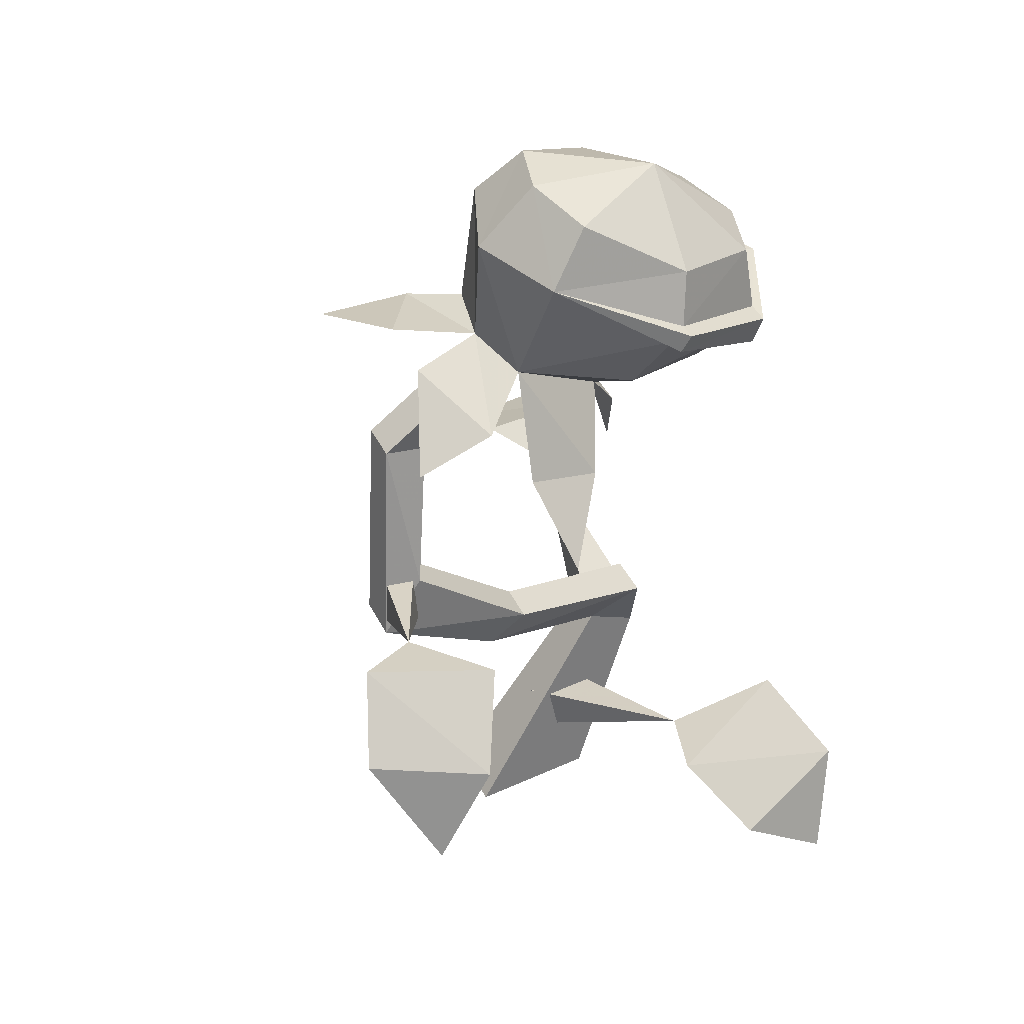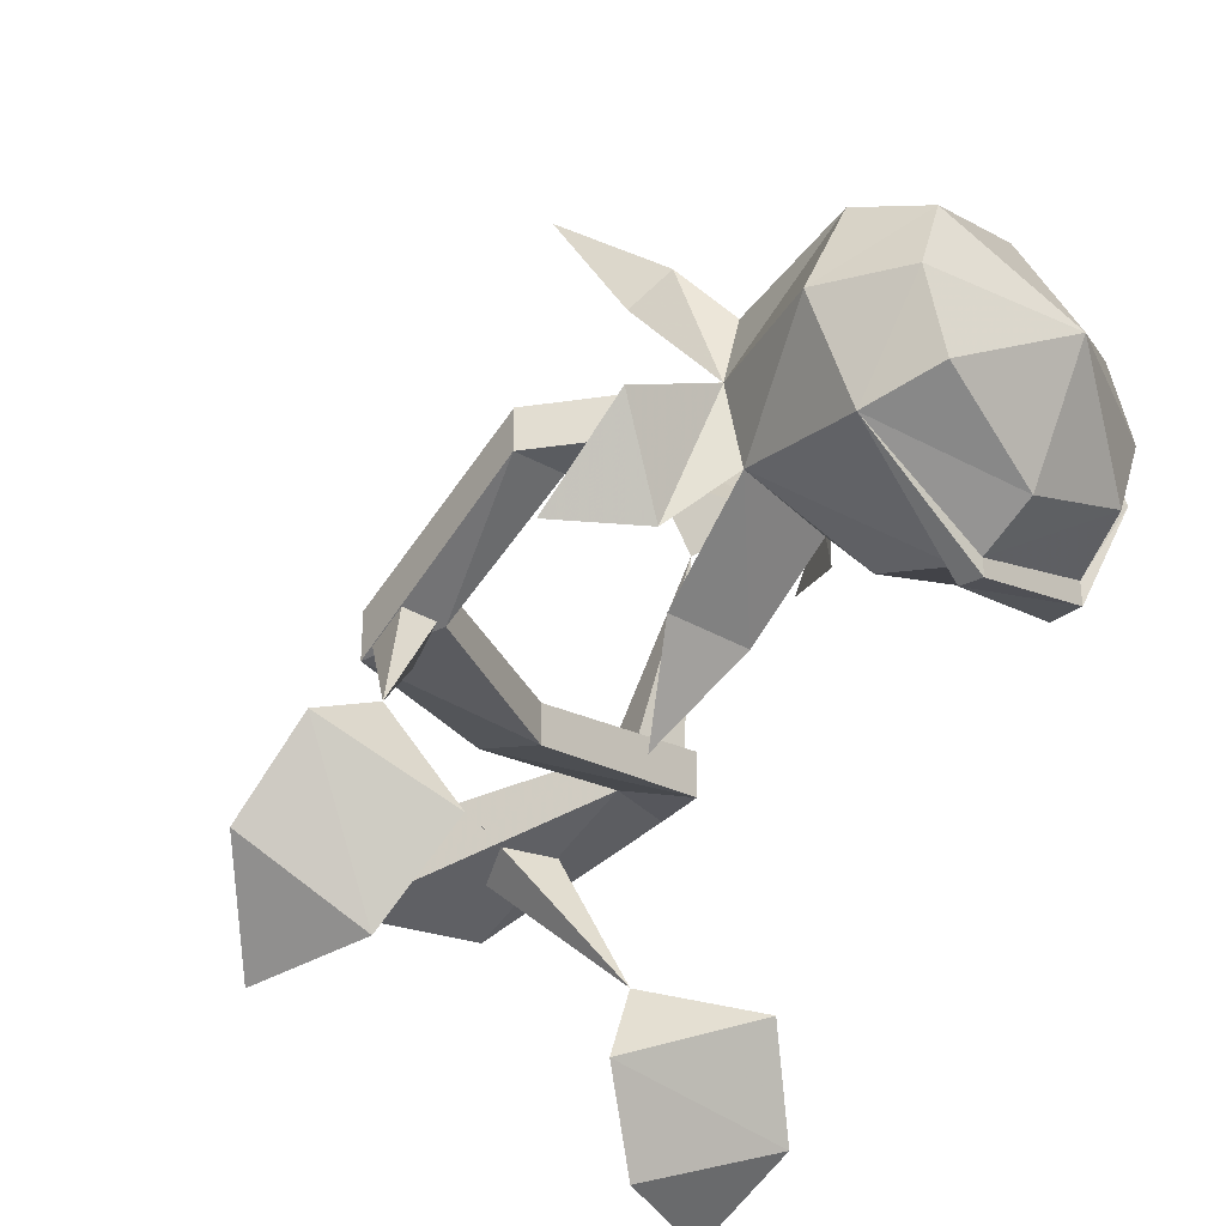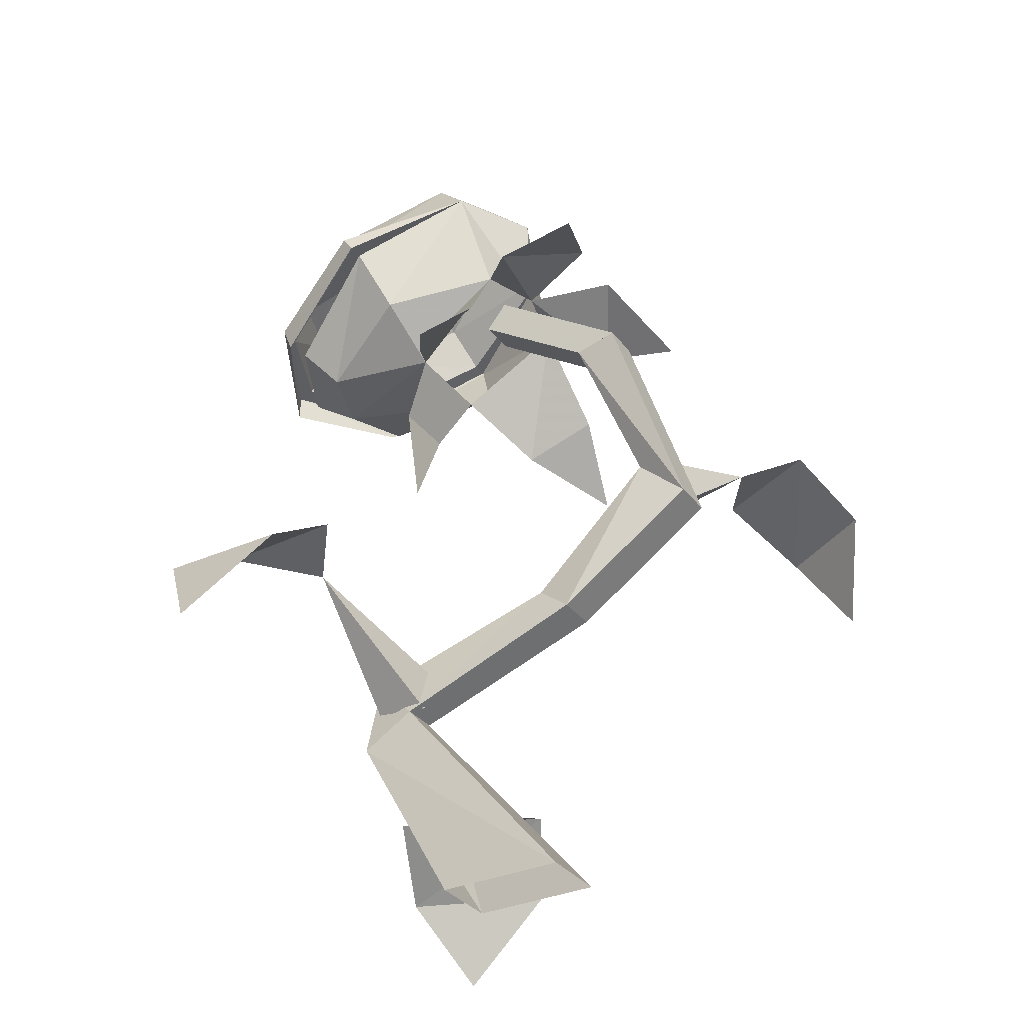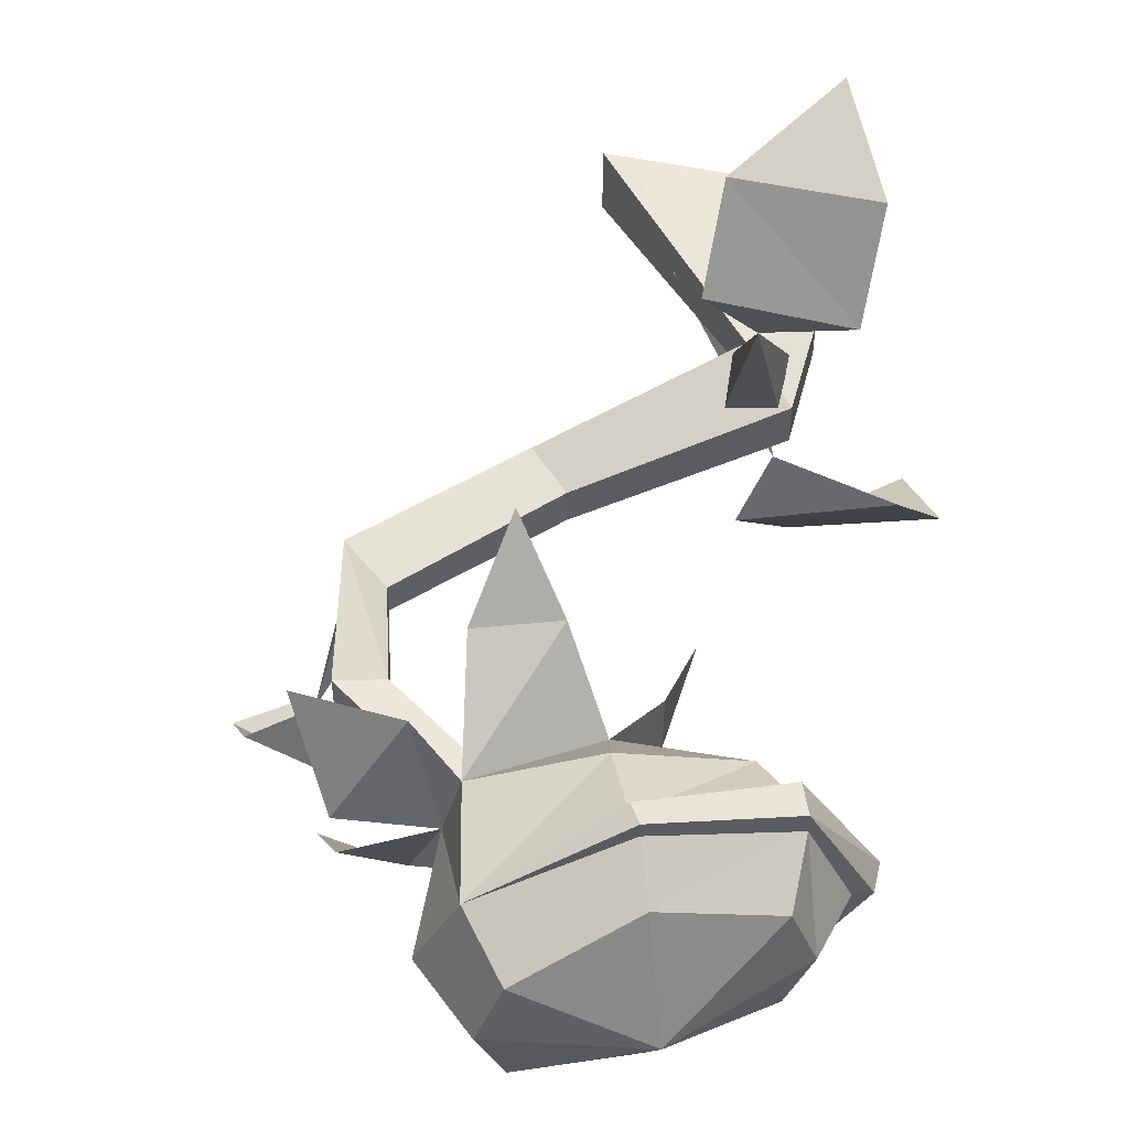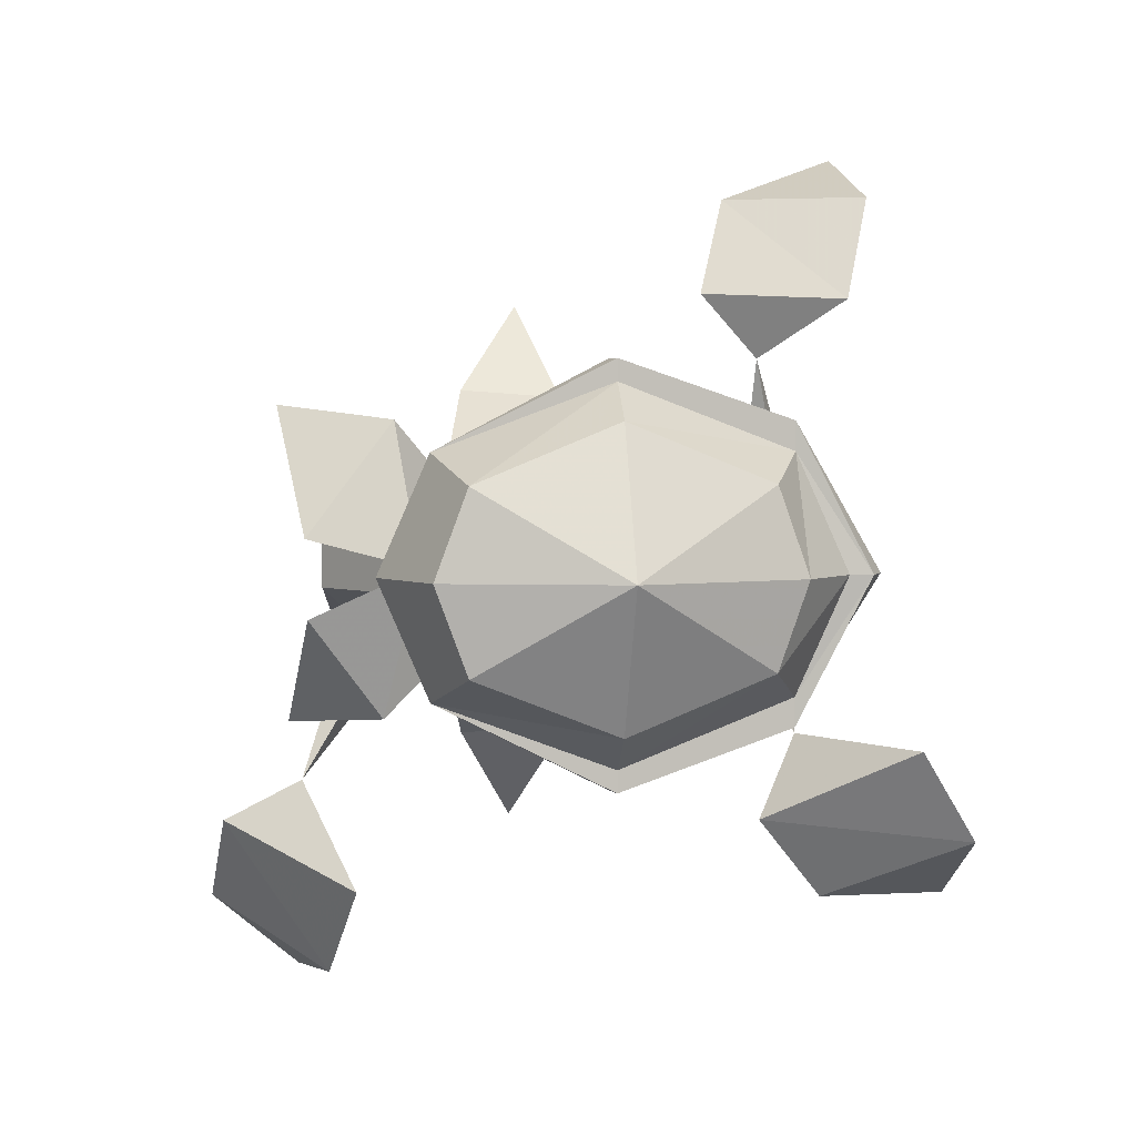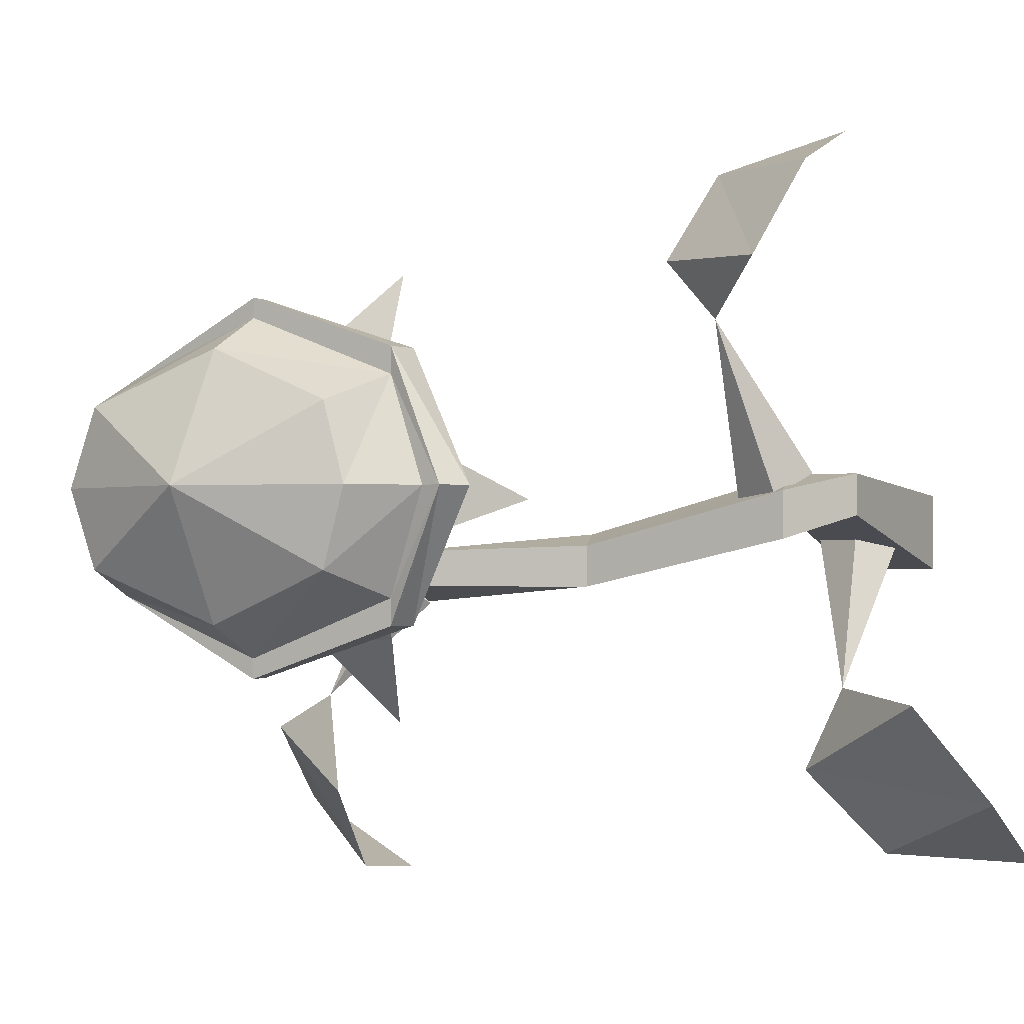
<metadata>
{"format":"obj","ext":"obj","renderer":"f3d","projection":"perspective","resolution":1024,"background":"white","views":[{"elev":47.7,"azim":153.2,"up":"+Y"},{"elev":-33.6,"azim":156.7,"up":"+Z"},{"elev":-33.0,"azim":31.5,"up":"+Y"},{"elev":53.8,"azim":-167.5,"up":"+Z"},{"elev":3.2,"azim":-164.4,"up":"+Z"},{"elev":-1.1,"azim":-123.0,"up":"+Z"}]}
</metadata>
<code>
v -0.1016 0.8516 0.0625
v -0.1016 0.8516 -0.03125
v -0.05469 0.9297 -0.05469
v -0.05469 0.9297 0.08594
v -0.25 0.9297 0.01562
v -0.2188 0.9375 0.1094
v -0.07031 1 0.1719
v 0.08594 1.031 0.1094
v 0.007812 0.8594 0.1953
v 0.1094 0.8984 0.2031
v 0.07812 0.7969 0.2969
v -0.1172 0.7344 0.007812
v 0 0.8594 -0.1641
v 0.08594 1.031 -0.07812
v -0.07031 1 -0.1406
v -0.2188 0.9375 -0.07812
v -0.2656 0.9922 -0.1094
v -0.3281 0.9844 0.01562
v -0.2656 0.9922 0.1406
v -0.1094 1.094 0.2109
v 0.04688 1.195 0.1406
v 0.1094 1.039 0.01562
v 0.1484 1.008 0.1719
v 0.2266 1.07 0.04688
v 0.2812 1.008 0.1875
v 0.1094 0.8984 -0.1719
v 0.08594 0.7969 -0.2734
v 0.2812 0.9766 -0.1562
v 0.2266 1.062 -0.03906
v 0.1641 1 -0.1484
v 0.1016 1.203 0.01562
v 0.04688 1.195 -0.1094
v -0.1094 1.094 -0.1797
v -0.1797 1.25 0.01562
v -0.1484 1.18 -0.1406
v -0.01562 1.266 -0.07812
v 0.01562 1.281 0.01562
v -0.01562 1.266 0.1094
v -0.1484 1.18 0.1719
v -0.2891 1.117 0.1094
v -0.3203 1.109 0.01562
v -0.2891 1.117 -0.07812
v -0.125 1.117 -0.1797
v -0.125 1.117 0.2109
v -0.2891 1.031 0.1406
v -0.3438 1.023 0.01562
v -0.2891 1.031 -0.1094
v -0.125 1.117 -0.2031
v -0.1094 1.094 -0.2031
v -0.2891 1.031 -0.1406
v -0.2734 0.9922 -0.1406
v -0.3672 1.016 0.01562
v -0.3672 0.9766 0.01562
v -0.2891 1.031 0.1719
v -0.2734 0.9922 0.1719
v -0.1094 1.094 0.2344
v -0.125 1.117 0.2344
v 0.2109 0.875 0.03906
v 0.2109 0.875 -0.01562
v 0.03906 0.9922 -0.01562
v 0.03906 0.9922 0.03906
v 0.2734 0.8906 0.03906
v 0.3359 0.625 -0.0625
v 0.2656 0.6875 -0.05469
v 0.2734 0.8906 -0.01562
v 0.3359 0.625 -0.125
v 0.2656 0.6875 -0.1016
v 0.07031 1.031 -0.01562
v 0.07031 1.031 0.03906
v 0.08594 0.5078 -0.1016
v 0.1406 0.4609 -0.09375
v 0.1406 0.4609 -0.03125
v 0.08594 0.5078 -0.04688
v -0.1641 0.375 0.02344
v -0.1641 0.375 -0.03906
v -0.09375 0.3047 0.04688
v -0.1719 0.2578 0.04688
v -0.1719 0.2578 -0.007812
v -0.09375 0.3047 -0.007812
v 0.1484 0.007812 -0.07812
v 0.1484 0.007812 0.02344
v -0.03906 0.007812 0.02344
v -0.03906 0.007812 -0.07812
v 0.3516 0.75 -0.25
v 0.2734 0.6875 -0.09375
v 0.2812 0.6328 -0.125
v 0.3281 0.6328 -0.1016
v 0.3125 0.6875 -0.07031
v -0.1484 0.3125 0.04688
v -0.1484 0.375 0.01562
v -0.125 0.4531 0.2422
v -0.07812 0.3125 0.03125
v -0.07812 0.375 -0.01562
v -0.25 0.4062 0.4375
v -0.07031 0.4062 0.4375
v -0.1797 0.2812 0.4922
v -0.2422 0.4844 0.3125
v -0.0625 0.4844 0.3203
v 0.4219 0.5781 -0.5
v 0.4844 0.7031 -0.3984
v 0.3359 0.7031 -0.4844
v 0.4375 0.7812 -0.2969
v 0.2734 0.7812 -0.375
v -0.2969 0.07031 -0.4609
v -0.1562 0.1953 -0.4531
v -0.3594 0.1953 -0.375
v -0.09375 0.2812 -0.3438
v -0.3047 0.2812 -0.25
v -0.1328 0.25 -0.2344
v -0.0625 0.1641 -0.007812
v -0.07812 0.1016 -0.03125
v 0 0.1016 -0.04688
v 0.02344 0.1641 -0.007812
f 1 2 3
f 1 3 4
f 4 3 5
f 4 5 6
f 4 6 7
f 4 7 8
f 4 8 9
f 9 8 10
f 9 10 11
f 2 1 12
f 13 14 3
f 3 14 15
f 3 15 16
f 3 16 5
f 5 16 17
f 5 17 18
f 5 18 6
f 6 18 19
f 6 19 20
f 6 20 7
f 7 20 21
f 7 21 8
f 8 21 22
f 8 22 23
f 23 22 24
f 23 24 25
f 13 26 14
f 26 13 27
f 28 29 30
f 30 29 22
f 30 22 14
f 14 22 31
f 14 31 32
f 14 32 33
f 14 33 15
f 15 33 17
f 15 17 16
f 34 35 36
f 34 36 37
f 34 37 38
f 34 38 39
f 34 39 40
f 34 40 41
f 34 41 42
f 34 42 35
f 35 42 43
f 35 43 32
f 35 32 36
f 36 32 37
f 37 32 31
f 37 31 38
f 38 31 21
f 38 21 44
f 38 44 39
f 39 44 45
f 39 45 40
f 40 45 41
f 41 45 46
f 41 46 42
f 42 46 47
f 42 47 43
f 43 47 48
f 43 48 32
f 32 48 49
f 49 48 50
f 49 50 51
f 51 50 52
f 51 52 53
f 53 52 54
f 53 54 55
f 55 54 56
f 56 54 57
f 56 57 21
f 21 57 44
f 44 57 54
f 44 54 45
f 45 54 52
f 45 52 46
f 46 52 47
f 47 52 50
f 47 50 48
f 22 21 31
f 58 59 60
f 58 60 61
f 58 61 62
f 58 62 63
f 58 63 64
f 58 64 59
f 58 59 65
f 58 65 62
f 62 65 66
f 62 66 63
f 63 66 67
f 63 67 64
f 64 67 59
f 59 67 65
f 59 65 68
f 59 68 60
f 65 62 69
f 65 69 68
f 62 61 69
f 67 66 65
f 66 67 70
f 66 70 71
f 66 71 63
f 63 71 72
f 63 72 64
f 64 72 73
f 64 73 67
f 67 73 70
f 70 73 74
f 70 74 75
f 70 75 71
f 70 71 73
f 73 71 72
f 73 72 76
f 73 76 74
f 74 76 77
f 74 77 75
f 75 77 78
f 75 78 79
f 75 79 71
f 71 79 72
f 72 79 76
f 76 79 80
f 76 80 81
f 76 81 77
f 77 81 82
f 77 82 78
f 78 82 83
f 78 83 79
f 79 83 80
f 84 85 86
f 84 86 87
f 84 87 88
f 84 88 85
f 89 90 91
f 89 91 92
f 92 91 93
f 93 91 90
f 94 95 96
f 95 94 97
f 95 97 98
f 98 97 91
f 99 100 101
f 101 100 102
f 101 102 103
f 103 102 84
f 104 105 106
f 106 105 107
f 106 107 108
f 108 107 109
f 109 110 111
f 109 111 112
f 109 112 113
f 109 113 110

</code>
